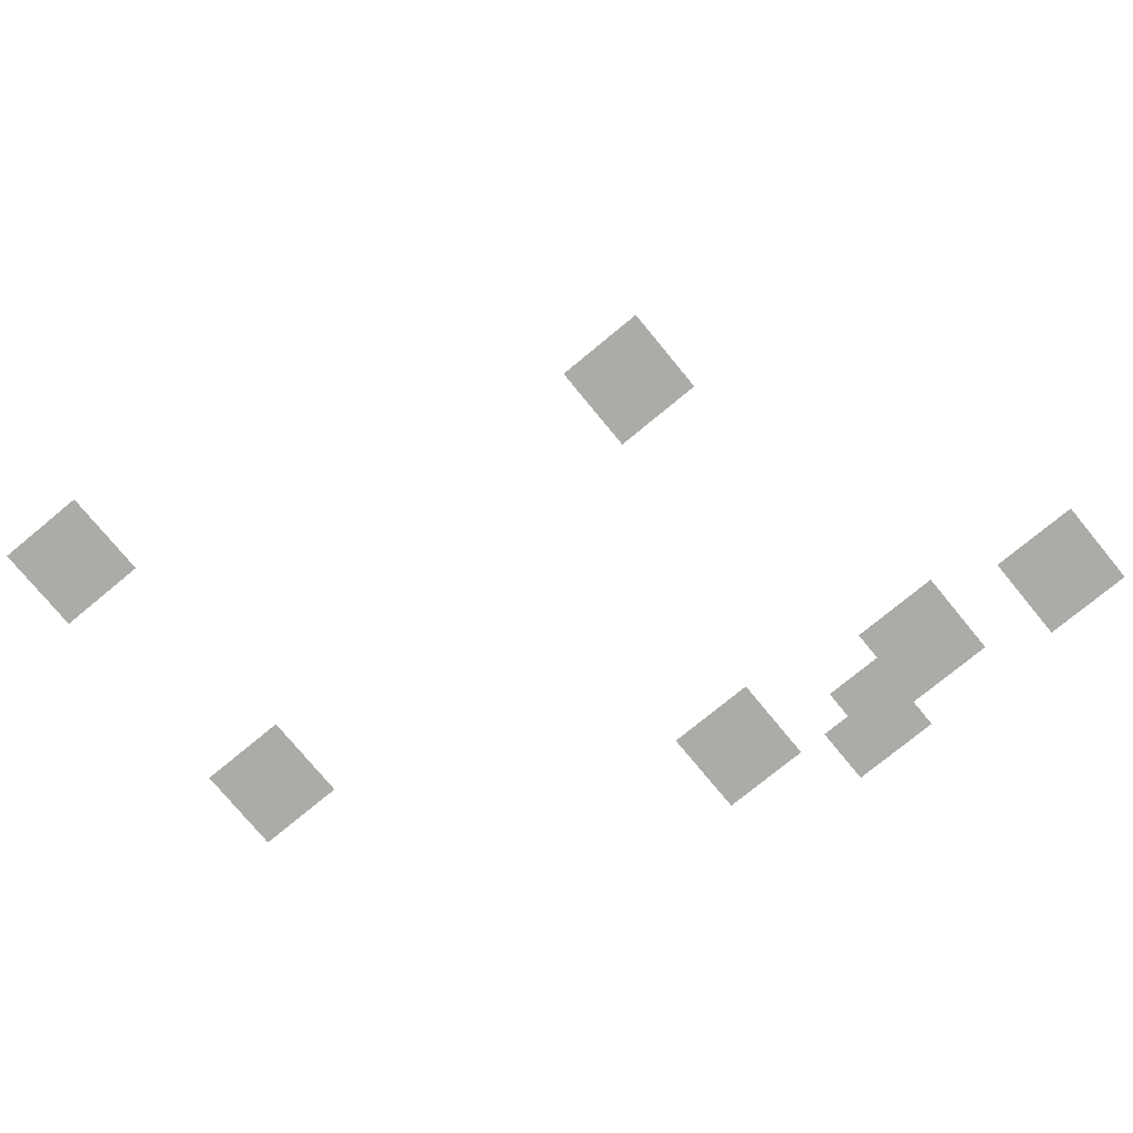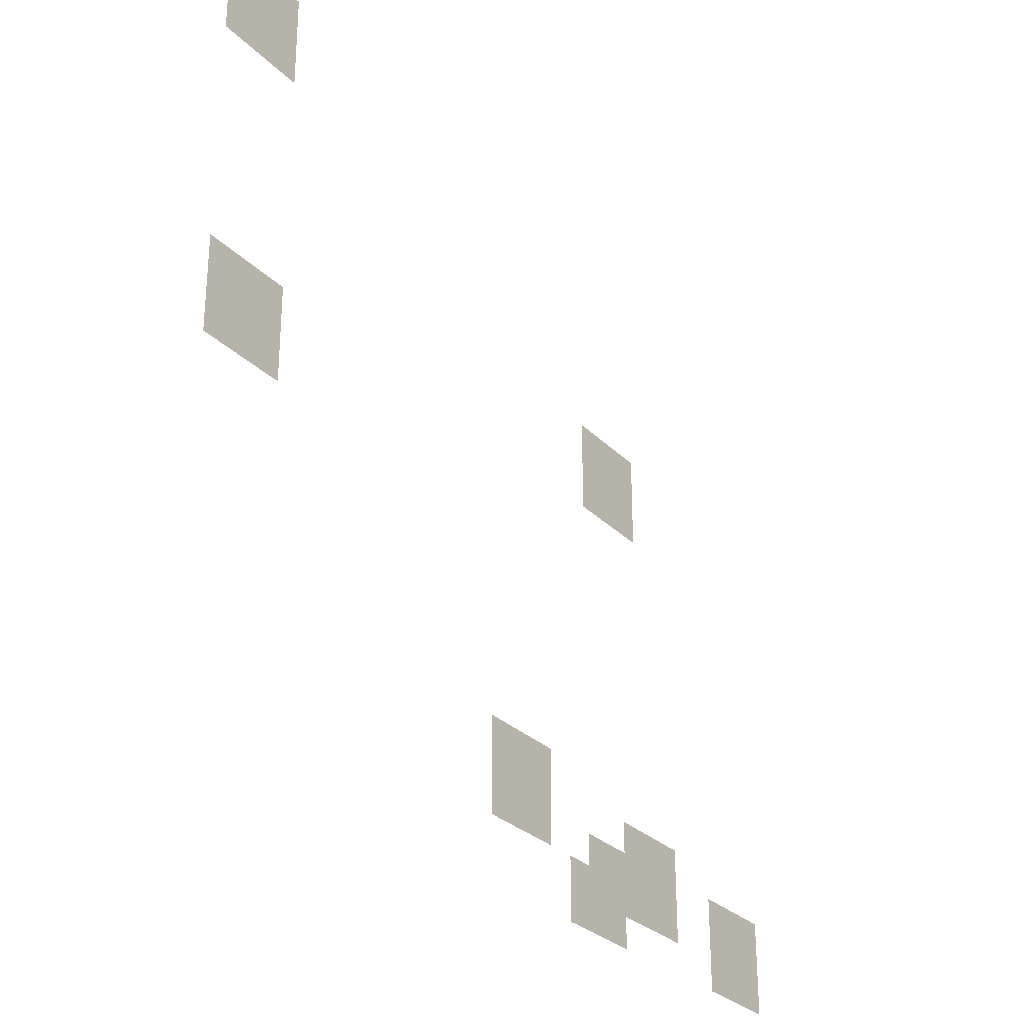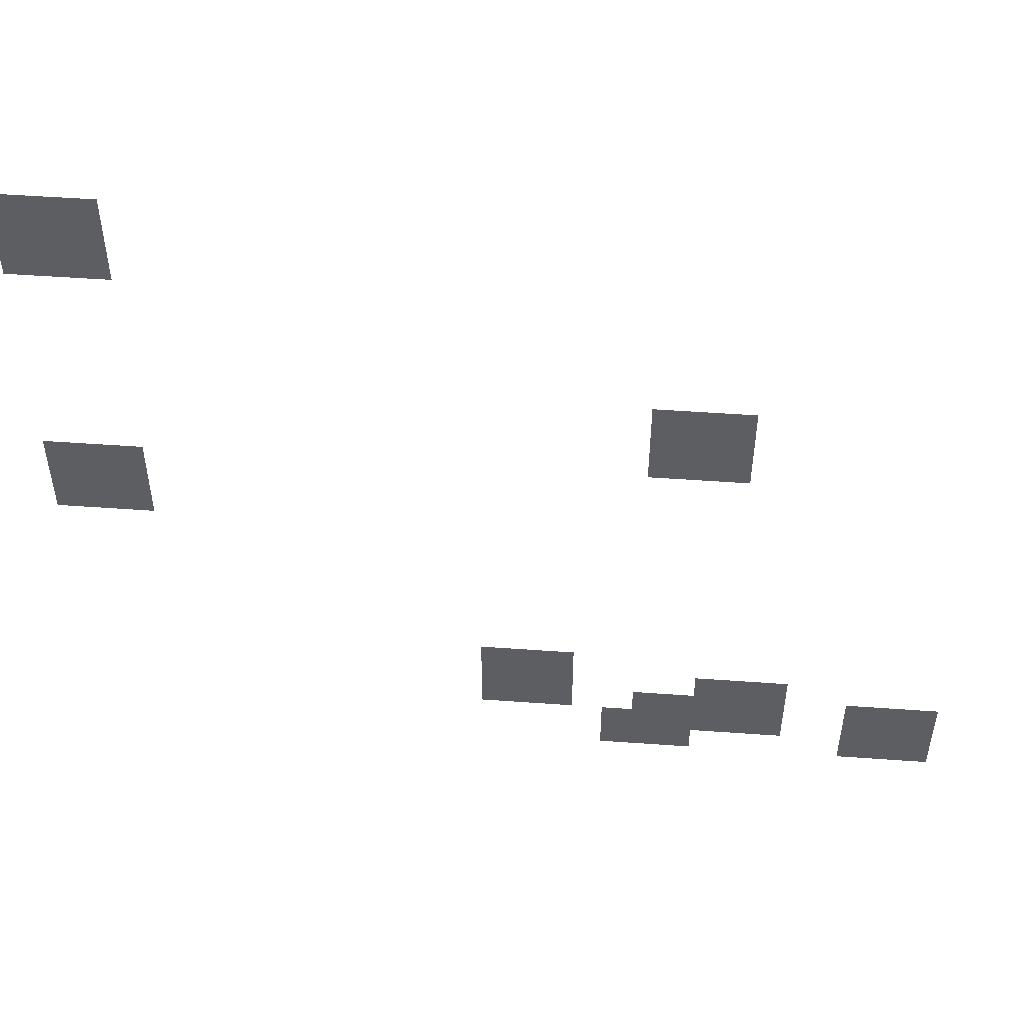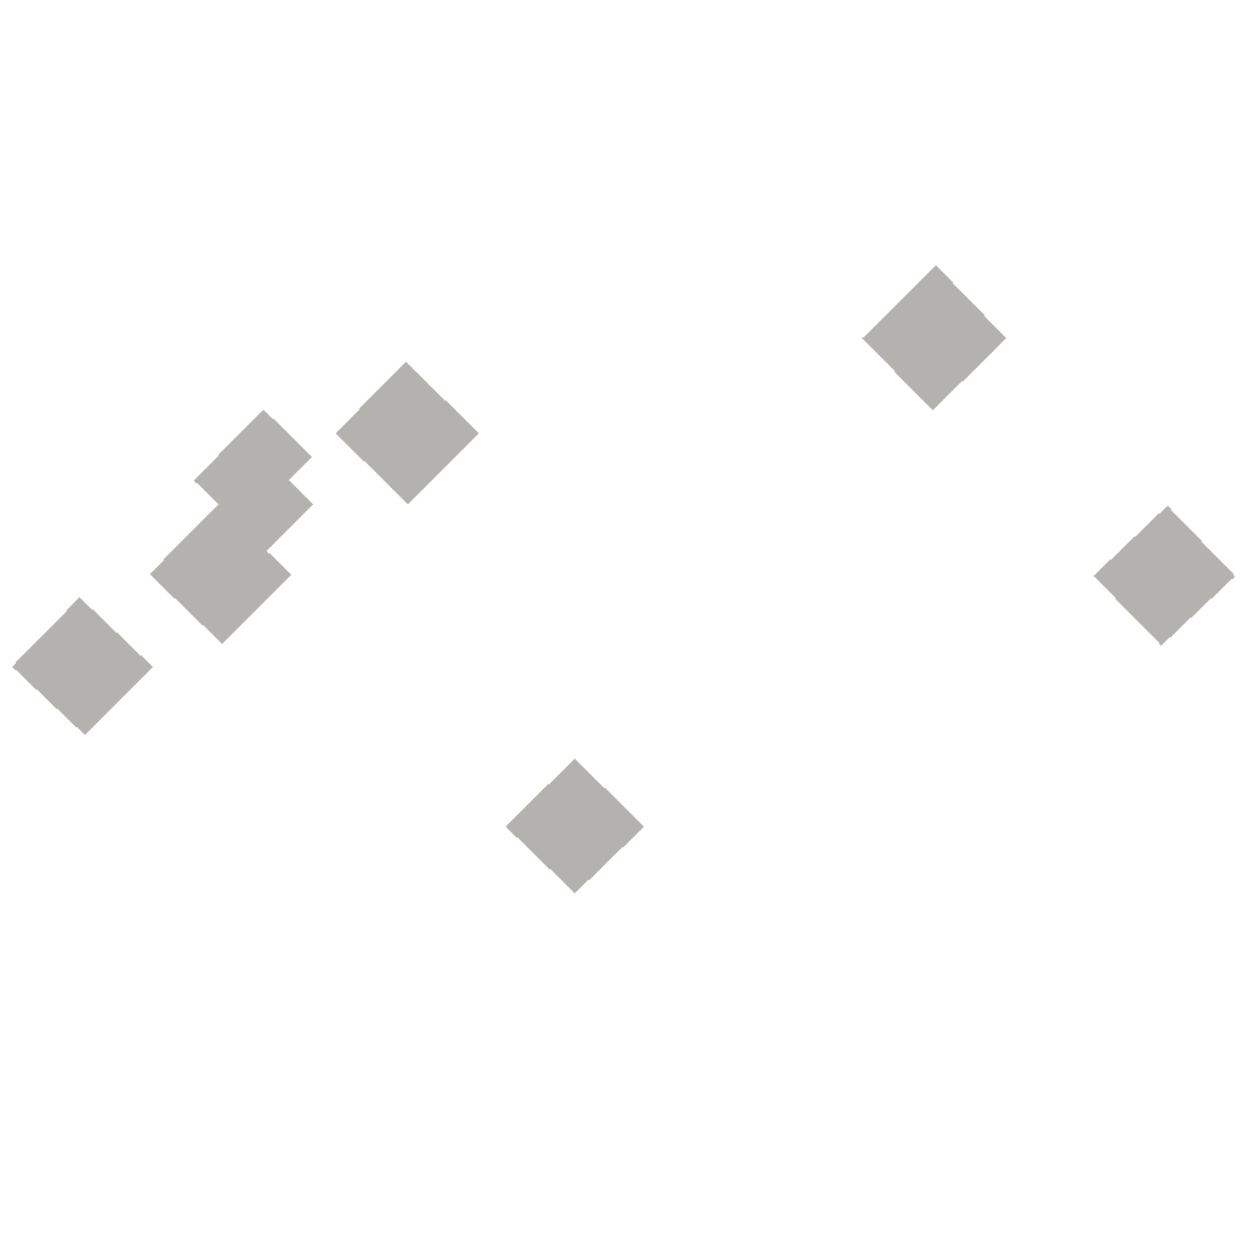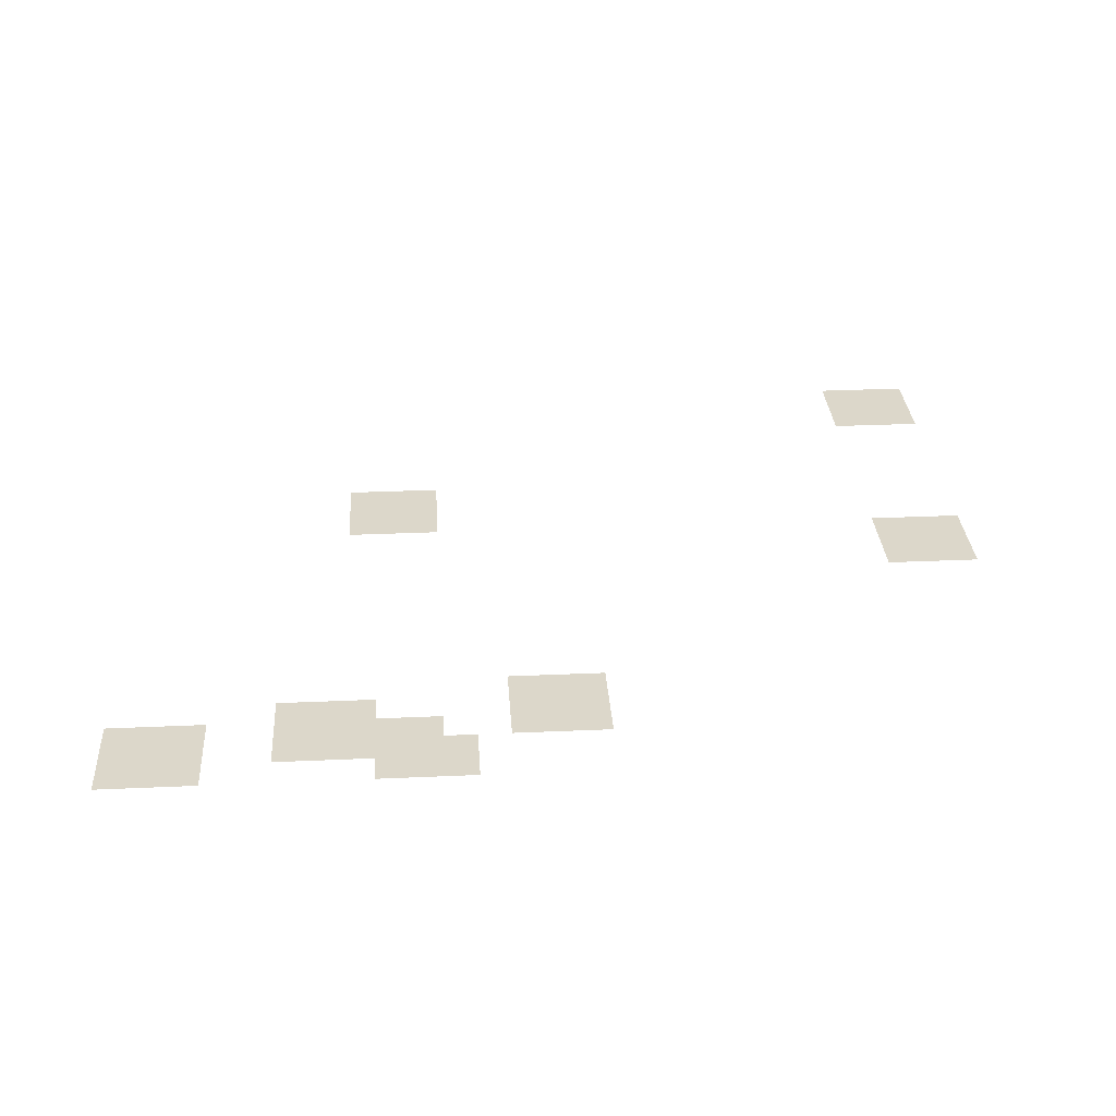
<metadata>
{"format":"obj","ext":"obj","renderer":"f3d","projection":"perspective","resolution":1024,"background":"white","views":[{"elev":-76.2,"azim":-140.5,"up":"+Z"},{"elev":-28.6,"azim":124.4,"up":"+Y"},{"elev":50.8,"azim":-175.5,"up":"+Y"},{"elev":-79.7,"azim":44.9,"up":"+Z"},{"elev":30.6,"azim":-3.7,"up":"+Z"}]}
</metadata>
<code>
v -6400 -22400 0
v -9600 -22400 0
v -9600 -19200 0
v -6400 -19200 0
v -9600 -22400 0
v -12800 -22400 0
v -12800 -19200 0
v -9600 -19200 0
v -12800 -22400 0
v -16000 -22400 0
v -16000 -19200 0
v -12800 -19200 0
v -6400 -25600 0
v -9600 -25600 0
v -9600 -22400 0
v -6400 -22400 0
v -9600 -25600 0
v -12800 -25600 0
v -12800 -22400 0
v -9600 -22400 0
v -12800 -25600 0
v -16000 -25600 0
v -16000 -22400 0
v -12800 -22400 0
v -6400 -28800 0
v -9600 -28800 0
v -9600 -25600 0
v -6400 -25600 0
v -9600 -28800 0
v -12800 -28800 0
v -12800 -25600 0
v -9600 -25600 0
v -12800 -28800 0
v -16000 -28800 0
v -16000 -25600 0
v -12800 -25600 0
v -64000 -44800 0
v -67200 -44800 0
v -67200 -41600 0
v -64000 -41600 0
v -67200 -44800 0
v -70400 -44800 0
v -70400 -41600 0
v -67200 -41600 0
v -70400 -44800 0
v -73600 -44800 0
v -73600 -41600 0
v -70400 -41600 0
v -64000 -48000 0
v -67200 -48000 0
v -67200 -44800 0
v -64000 -44800 0
v -67200 -48000 0
v -70400 -48000 0
v -70400 -44800 0
v -67200 -44800 0
v -70400 -48000 0
v -73600 -48000 0
v -73600 -44800 0
v -70400 -44800 0
v -64000 -51200 0
v -67200 -51200 0
v -67200 -48000 0
v -64000 -48000 0
v -67200 -51200 0
v -70400 -51200 0
v -70400 -48000 0
v -67200 -48000 0
v -70400 -51200 0
v -73600 -51200 0
v -73600 -48000 0
v -70400 -48000 0
v -6400 -54400 0
v -9600 -54400 0
v -9600 -51200 0
v -6400 -51200 0
v -9600 -54400 0
v -12800 -54400 0
v -12800 -51200 0
v -9600 -51200 0
v -12800 -54400 0
v -16000 -54400 0
v -16000 -51200 0
v -12800 -51200 0
v -6400 -57600 0
v -9600 -57600 0
v -9600 -54400 0
v -6400 -54400 0
v -9600 -57600 0
v -12800 -57600 0
v -12800 -54400 0
v -9600 -54400 0
v -12800 -57600 0
v -16000 -57600 0
v -16000 -54400 0
v -12800 -54400 0
v -6400 -60800 0
v -9600 -60800 0
v -9600 -57600 0
v -6400 -57600 0
v -9600 -60800 0
v -12800 -60800 0
v -12800 -57600 0
v -9600 -57600 0
v -12800 -60800 0
v -16000 -60800 0
v -16000 -57600 0
v -12800 -57600 0
v -48000 -83200 0
v -51200 -83200 0
v -51200 -80000 0
v -48000 -80000 0
v -51200 -83200 0
v -54400 -83200 0
v -54400 -80000 0
v -51200 -80000 0
v -54400 -83200 0
v -57600 -83200 0
v -57600 -80000 0
v -54400 -80000 0
v -48000 -86400 0
v -51200 -86400 0
v -51200 -83200 0
v -48000 -83200 0
v -51200 -86400 0
v -54400 -86400 0
v -54400 -83200 0
v -51200 -83200 0
v -54400 -86400 0
v -57600 -86400 0
v -57600 -83200 0
v -54400 -83200 0
v -70400 -86400 0
v -73600 -86400 0
v -73600 -83200 0
v -70400 -83200 0
v -73600 -86400 0
v -76800 -86400 0
v -76800 -83200 0
v -73600 -83200 0
v -76800 -86400 0
v -80000 -86400 0
v -80000 -83200 0
v -76800 -83200 0
v -48000 -89600 0
v -51200 -89600 0
v -51200 -86400 0
v -48000 -86400 0
v -51200 -89600 0
v -54400 -89600 0
v -54400 -86400 0
v -51200 -86400 0
v -54400 -89600 0
v -57600 -89600 0
v -57600 -86400 0
v -54400 -86400 0
v -64000 -89600 0
v -67200 -89600 0
v -67200 -86400 0
v -64000 -86400 0
v -67200 -89600 0
v -70400 -89600 0
v -70400 -86400 0
v -67200 -86400 0
v -70400 -89600 0
v -73600 -89600 0
v -73600 -86400 0
v -70400 -86400 0
v -73600 -89600 0
v -76800 -89600 0
v -76800 -86400 0
v -73600 -86400 0
v -76800 -89600 0
v -80000 -89600 0
v -80000 -86400 0
v -76800 -86400 0
v -86400 -89600 0
v -89600 -89600 0
v -89600 -86400 0
v -86400 -86400 0
v -89600 -89600 0
v -92800 -89600 0
v -92800 -86400 0
v -89600 -86400 0
v -92800 -89600 0
v -96000 -89600 0
v -96000 -86400 0
v -92800 -86400 0
v -60800 -92800 0
v -64000 -92800 0
v -64000 -89600 0
v -60800 -89600 0
v -64000 -92800 0
v -67200 -92800 0
v -67200 -89600 0
v -64000 -89600 0
v -67200 -92800 0
v -70400 -92800 0
v -70400 -89600 0
v -67200 -89600 0
v -70400 -92800 0
v -73600 -92800 0
v -73600 -89600 0
v -70400 -89600 0
v -73600 -92800 0
v -76800 -92800 0
v -76800 -89600 0
v -73600 -89600 0
v -76800 -92800 0
v -80000 -92800 0
v -80000 -89600 0
v -76800 -89600 0
v -86400 -92800 0
v -89600 -92800 0
v -89600 -89600 0
v -86400 -89600 0
v -89600 -92800 0
v -92800 -92800 0
v -92800 -89600 0
v -89600 -89600 0
v -92800 -92800 0
v -96000 -92800 0
v -96000 -89600 0
v -92800 -89600 0
v -60800 -96000 0
v -64000 -96000 0
v -64000 -92800 0
v -60800 -92800 0
v -64000 -96000 0
v -67200 -96000 0
v -67200 -92800 0
v -64000 -92800 0
v -67200 -96000 0
v -70400 -96000 0
v -70400 -92800 0
v -67200 -92800 0
v -86400 -96000 0
v -89600 -96000 0
v -89600 -92800 0
v -86400 -92800 0
v -89600 -96000 0
v -92800 -96000 0
v -92800 -92800 0
v -89600 -92800 0
v -92800 -96000 0
v -96000 -96000 0
v -96000 -92800 0
v -92800 -92800 0
g HouseOutsideMap_mesh_0004
f 1 2 3 4
f 5 6 7 8
f 9 10 11 12
f 13 14 15 16
f 17 18 19 20
f 21 22 23 24
f 25 26 27 28
f 29 30 31 32
f 33 34 35 36
f 37 38 39 40
f 41 42 43 44
f 45 46 47 48
f 49 50 51 52
f 53 54 55 56
f 57 58 59 60
f 61 62 63 64
f 65 66 67 68
f 69 70 71 72
f 73 74 75 76
f 77 78 79 80
f 81 82 83 84
f 85 86 87 88
f 89 90 91 92
f 93 94 95 96
f 97 98 99 100
f 101 102 103 104
f 105 106 107 108
f 109 110 111 112
f 113 114 115 116
f 117 118 119 120
f 121 122 123 124
f 125 126 127 128
f 129 130 131 132
f 133 134 135 136
f 137 138 139 140
f 141 142 143 144
f 145 146 147 148
f 149 150 151 152
f 153 154 155 156
f 157 158 159 160
f 161 162 163 164
f 165 166 167 168
f 169 170 171 172
f 173 174 175 176
f 177 178 179 180
f 181 182 183 184
f 185 186 187 188
f 189 190 191 192
f 193 194 195 196
f 197 198 199 200
f 201 202 203 204
f 205 206 207 208
f 209 210 211 212
f 213 214 215 216
f 217 218 219 220
f 221 222 223 224
f 225 226 227 228
f 229 230 231 232
f 233 234 235 236
f 237 238 239 240
f 241 242 243 244
f 245 246 247 248

</code>
